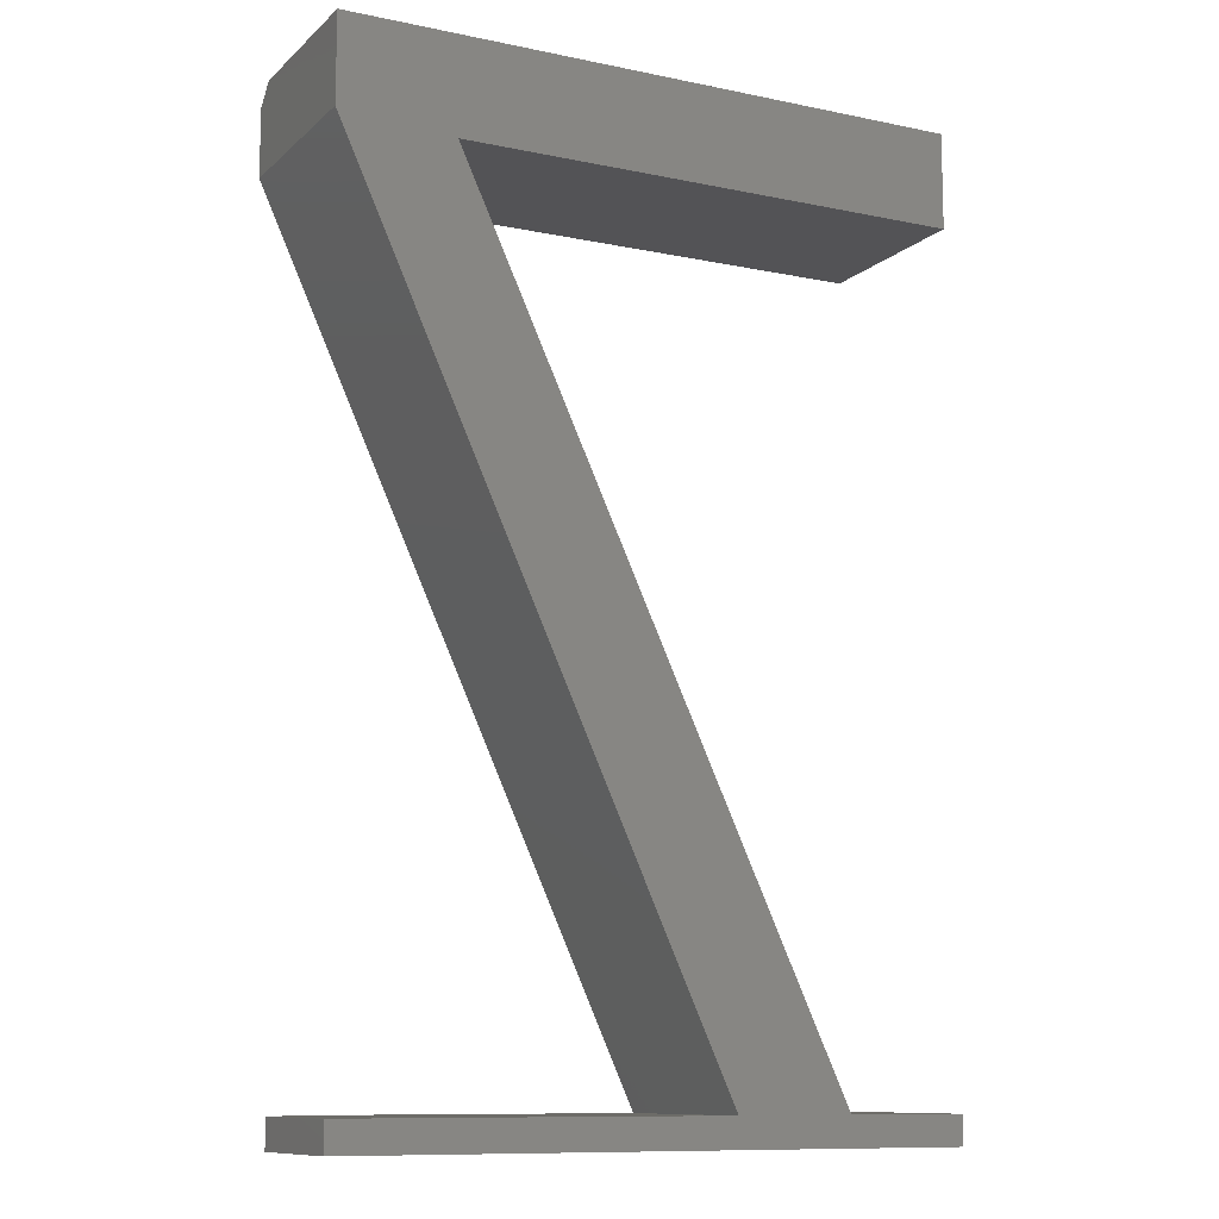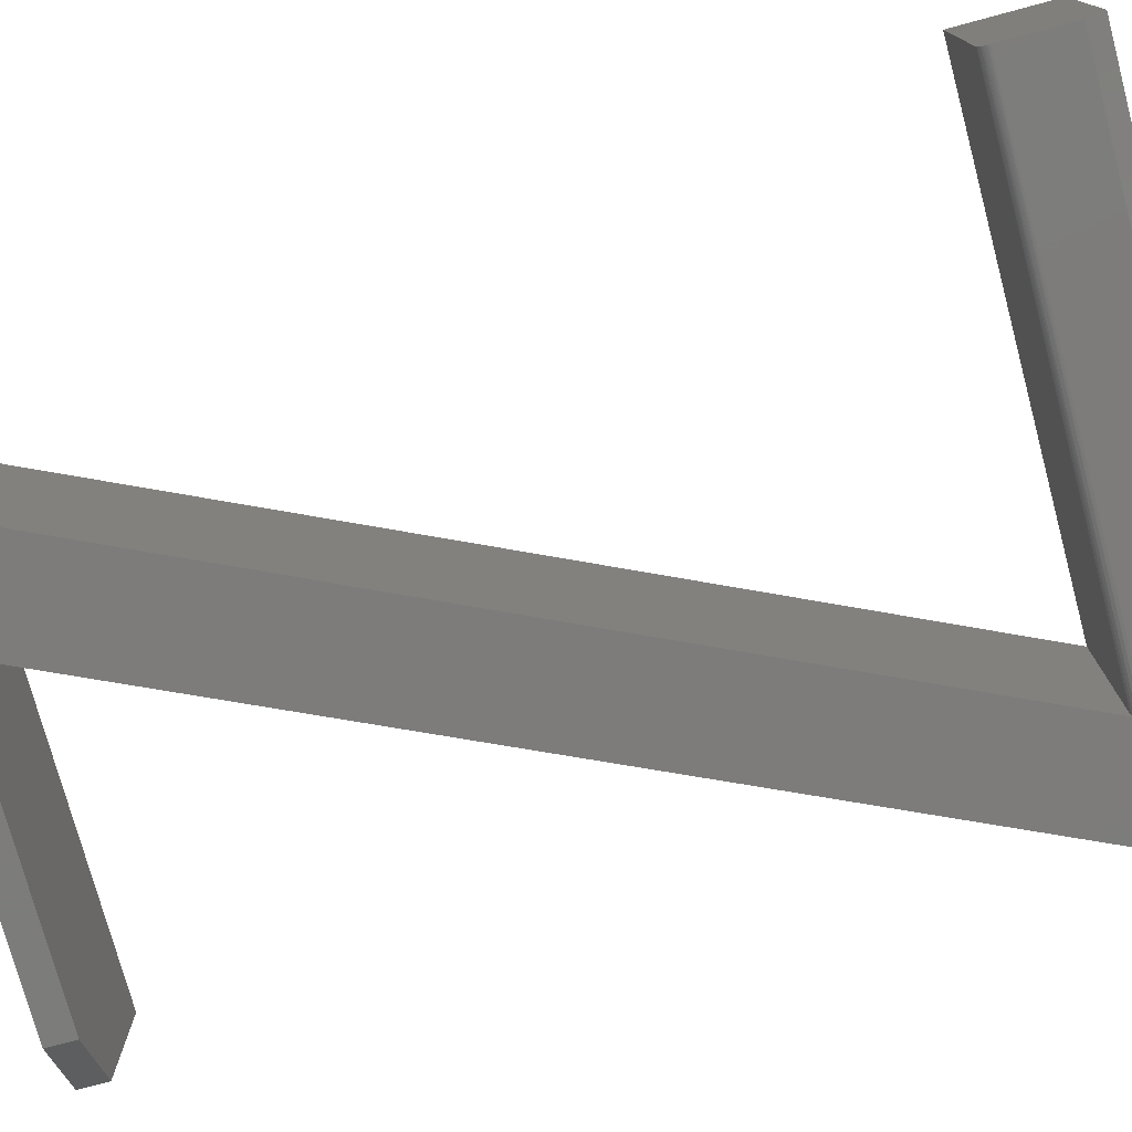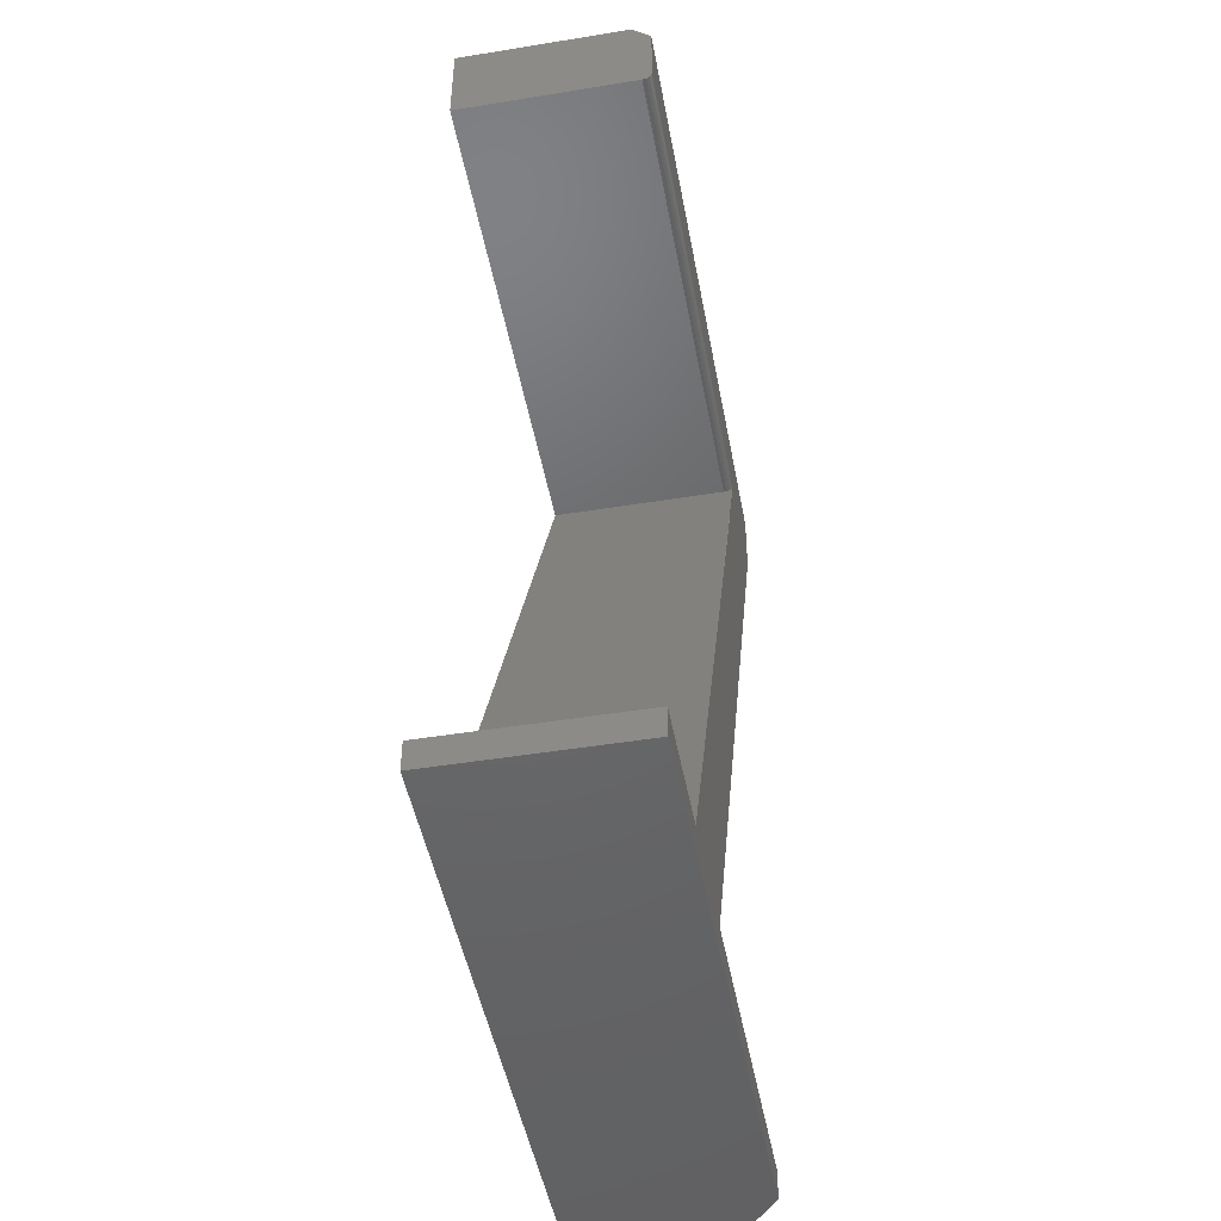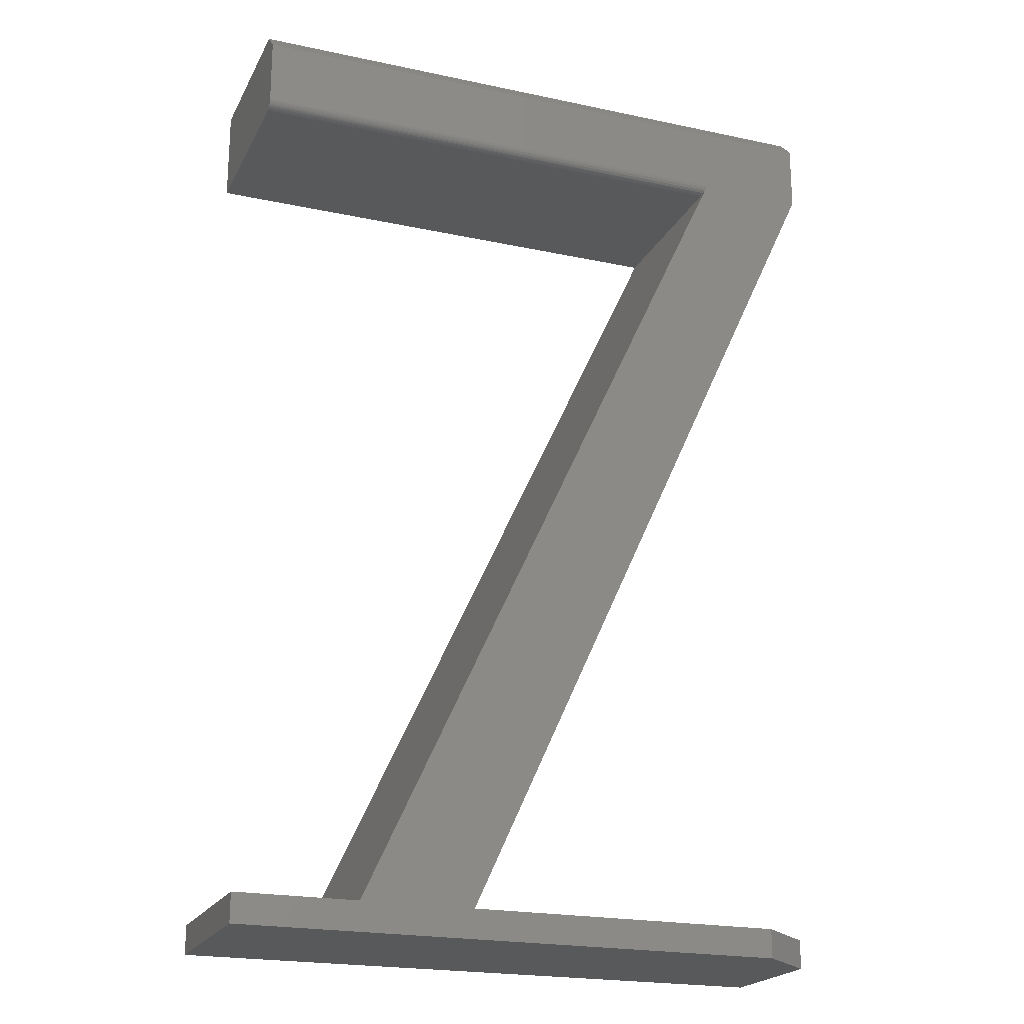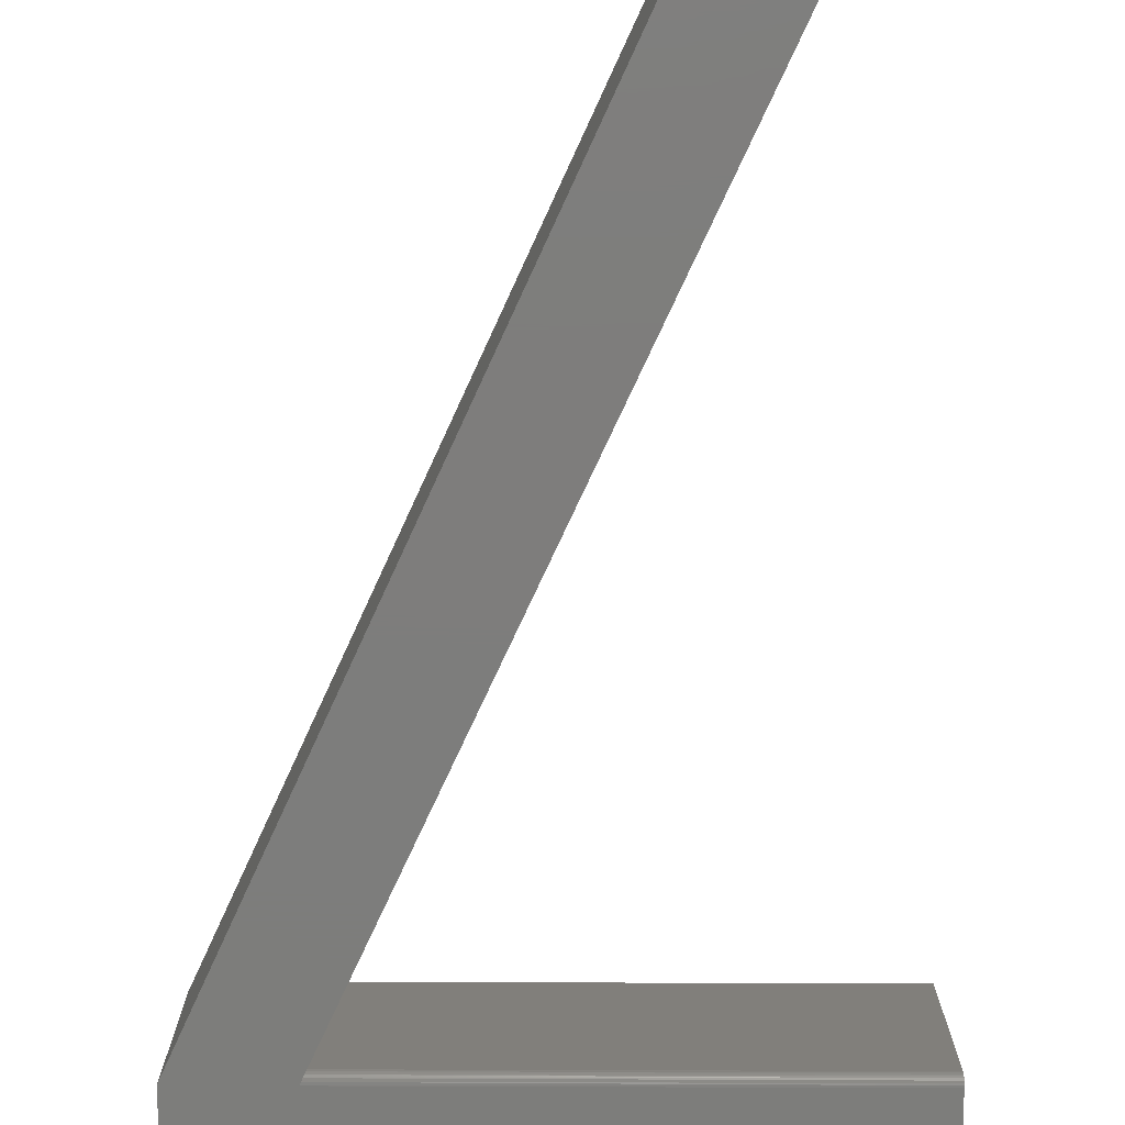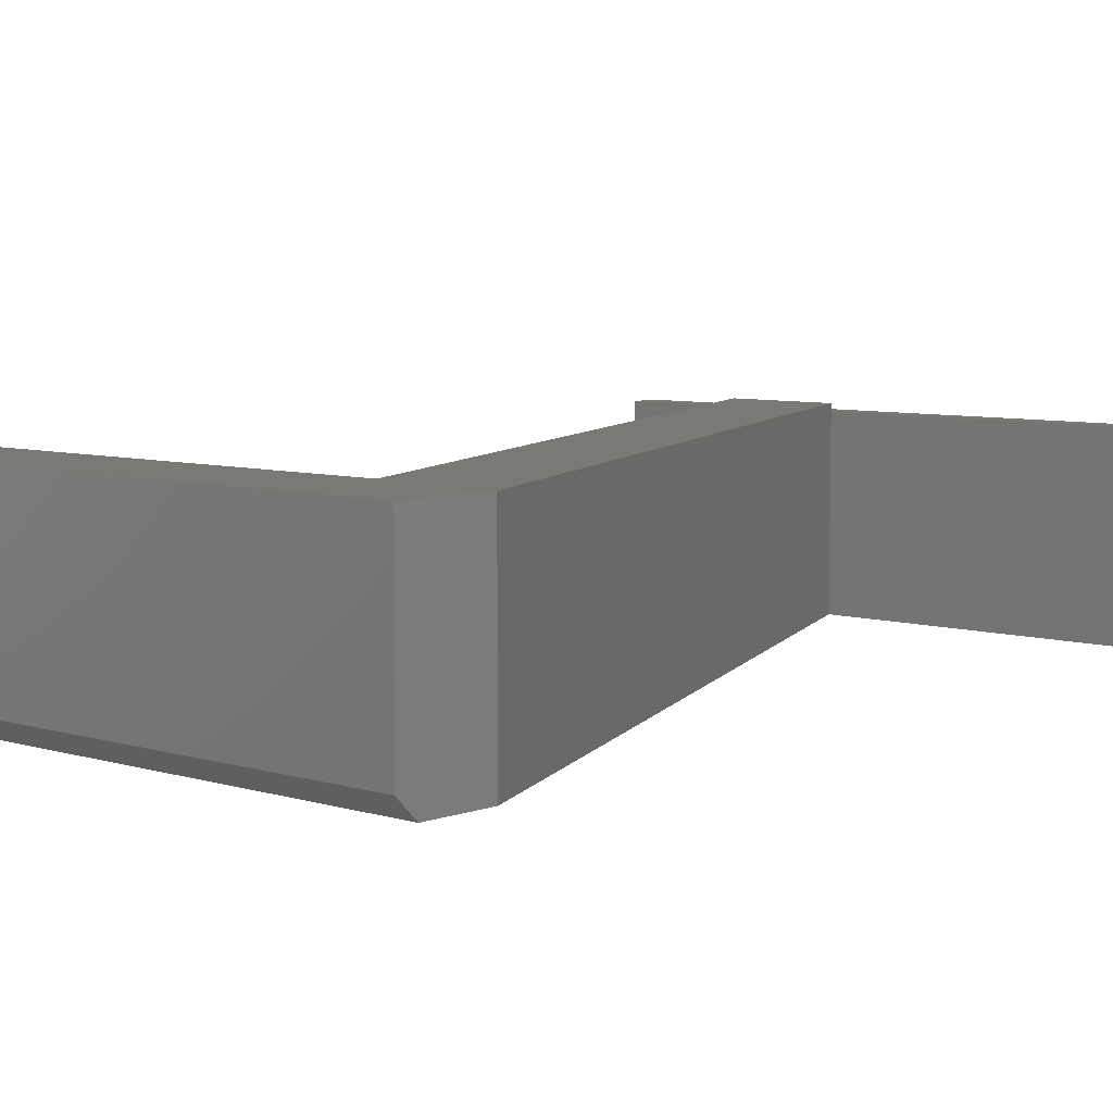
<metadata>
{"format":"stl","ext":"stl","renderer":"f3d","projection":"perspective","resolution":1024,"background":"white","views":[{"elev":-10.8,"azim":152.8,"up":"+Z"},{"elev":-75.9,"azim":-75.0,"up":"+Y"},{"elev":-47.5,"azim":-79.6,"up":"+Z"},{"elev":-21.3,"azim":-20.8,"up":"+Z"},{"elev":-76.9,"azim":179.8,"up":"+Y"},{"elev":6.5,"azim":42.6,"up":"+Y"}]}
</metadata>
<code>
# stl→obj: 41 verts, 77 faces
v 0.1875 -0.07812 -0.02344
v -0.2578 -0.07812 -0.02344
v 0.2344 -0.03906 -0.02344
v -0.2578 0.07212 -0.02344
v 0.2344 0.07212 -0.02344
v 0.2344 0.07212 0
v -0.06686 0.07212 0
v 0.2344 -0.03906 0
v -0.06686 -0.07812 0
v 0.1875 -0.07812 0
v -0.1588 -0.07812 0
v -0.2578 -0.07812 0
v -0.2578 -0.07812 0.734
v -0.2578 -0.07812 0.6797
v 0.2443 -0.07812 0.734
v 0.156 -0.07812 0.6797
v 0.2443 -0.07812 0.6789
v -0.2578 0.07212 0
v -0.1588 0.07212 0
v -0.1588 0.07812 0
v -0.06686 0.07812 0
v 0.1524 -0.07031 0.6719
v 0.1524 0.07812 0.6719
v 0.1549 -0.07774 0.6773
v 0.1539 -0.07664 0.6751
v 0.1531 -0.07491 0.6734
v 0.1526 -0.07273 0.6723
v 0.2443 0.07812 0.6789
v -0.2578 -0.07184 0.672
v -0.2578 -0.0733 0.6725
v -0.2578 -0.07465 0.6732
v -0.2578 -0.07584 0.6742
v -0.2578 -0.07681 0.6753
v -0.2578 -0.07753 0.6767
v -0.2578 -0.07797 0.6782
v -0.2578 -0.0625 0.7497
v -0.2578 -0.07031 0.6719
v -0.2578 0.07812 0.7497
v -0.2578 0.07812 0.6719
v 0.2443 -0.0625 0.7497
v 0.2443 0.07812 0.7497
f 1 2 3
f 3 2 4
f 3 4 5
f 6 7 8
f 8 7 9
f 8 9 10
f 3 5 8
f 8 5 6
f 2 1 10
f 2 10 9
f 2 9 11
f 2 11 12
f 13 14 15
f 15 14 16
f 15 16 17
f 11 9 16
f 16 9 17
f 1 3 10
f 10 3 8
f 4 2 18
f 18 2 12
f 12 11 18
f 18 11 19
f 20 21 19
f 19 21 7
f 20 22 23
f 20 19 22
f 11 24 25
f 11 25 26
f 11 26 27
f 11 27 22
f 11 22 19
f 17 9 28
f 28 9 7
f 28 7 21
f 7 6 5
f 4 18 19
f 4 19 7
f 4 7 5
f 29 30 31
f 29 31 32
f 29 32 33
f 29 33 34
f 29 34 35
f 29 35 14
f 13 36 37
f 13 37 29
f 13 29 14
f 36 38 37
f 37 38 39
f 40 41 36
f 36 41 38
f 28 41 17
f 17 41 40
f 17 40 15
f 15 40 13
f 13 40 36
f 37 39 22
f 22 39 23
f 16 35 24
f 16 14 35
f 37 27 29
f 37 22 27
f 32 31 26
f 26 25 32
f 32 25 33
f 33 25 24
f 33 24 34
f 24 35 34
f 26 31 27
f 27 31 30
f 27 30 29
f 23 39 28
f 28 39 38
f 28 38 41
f 20 23 21
f 21 23 28

</code>
